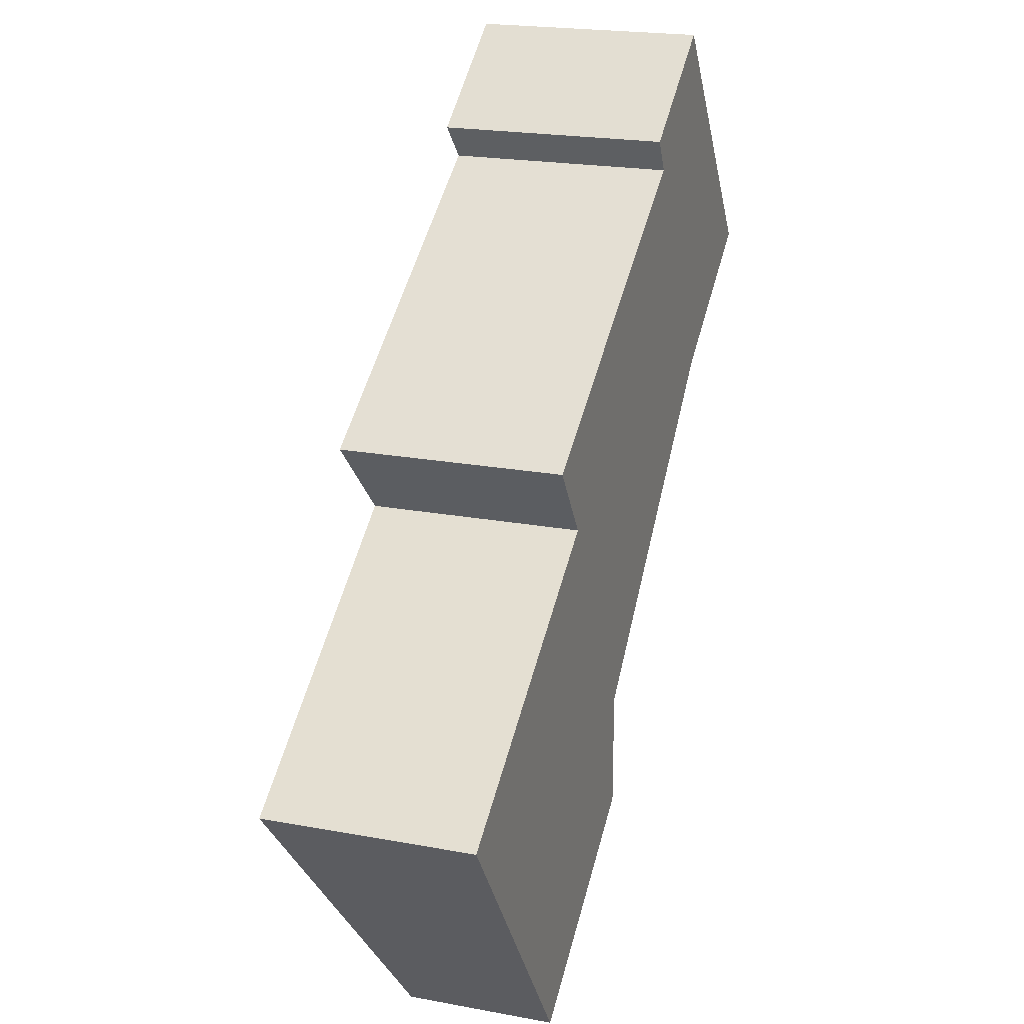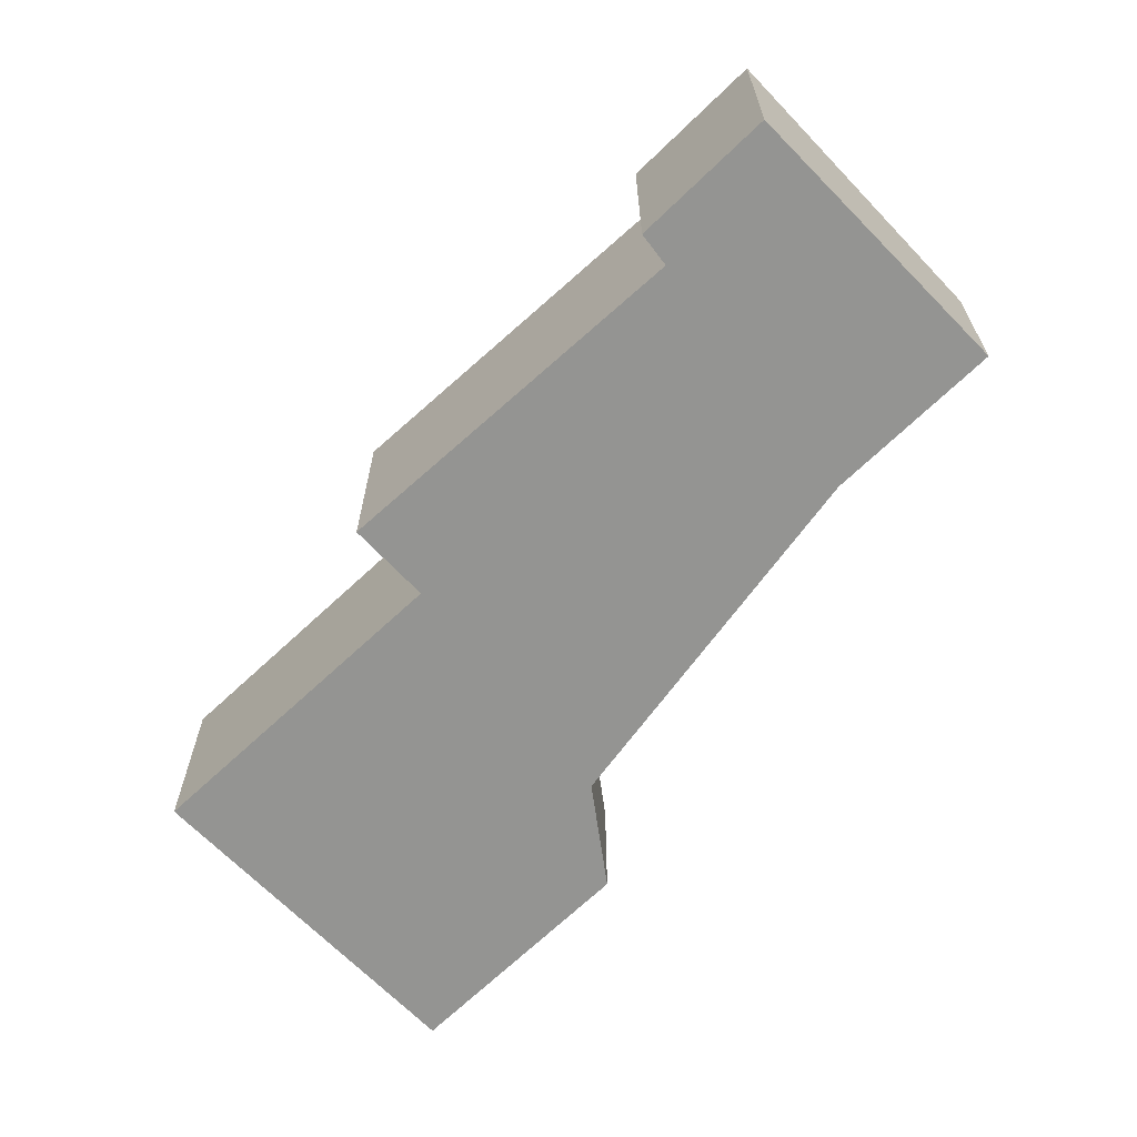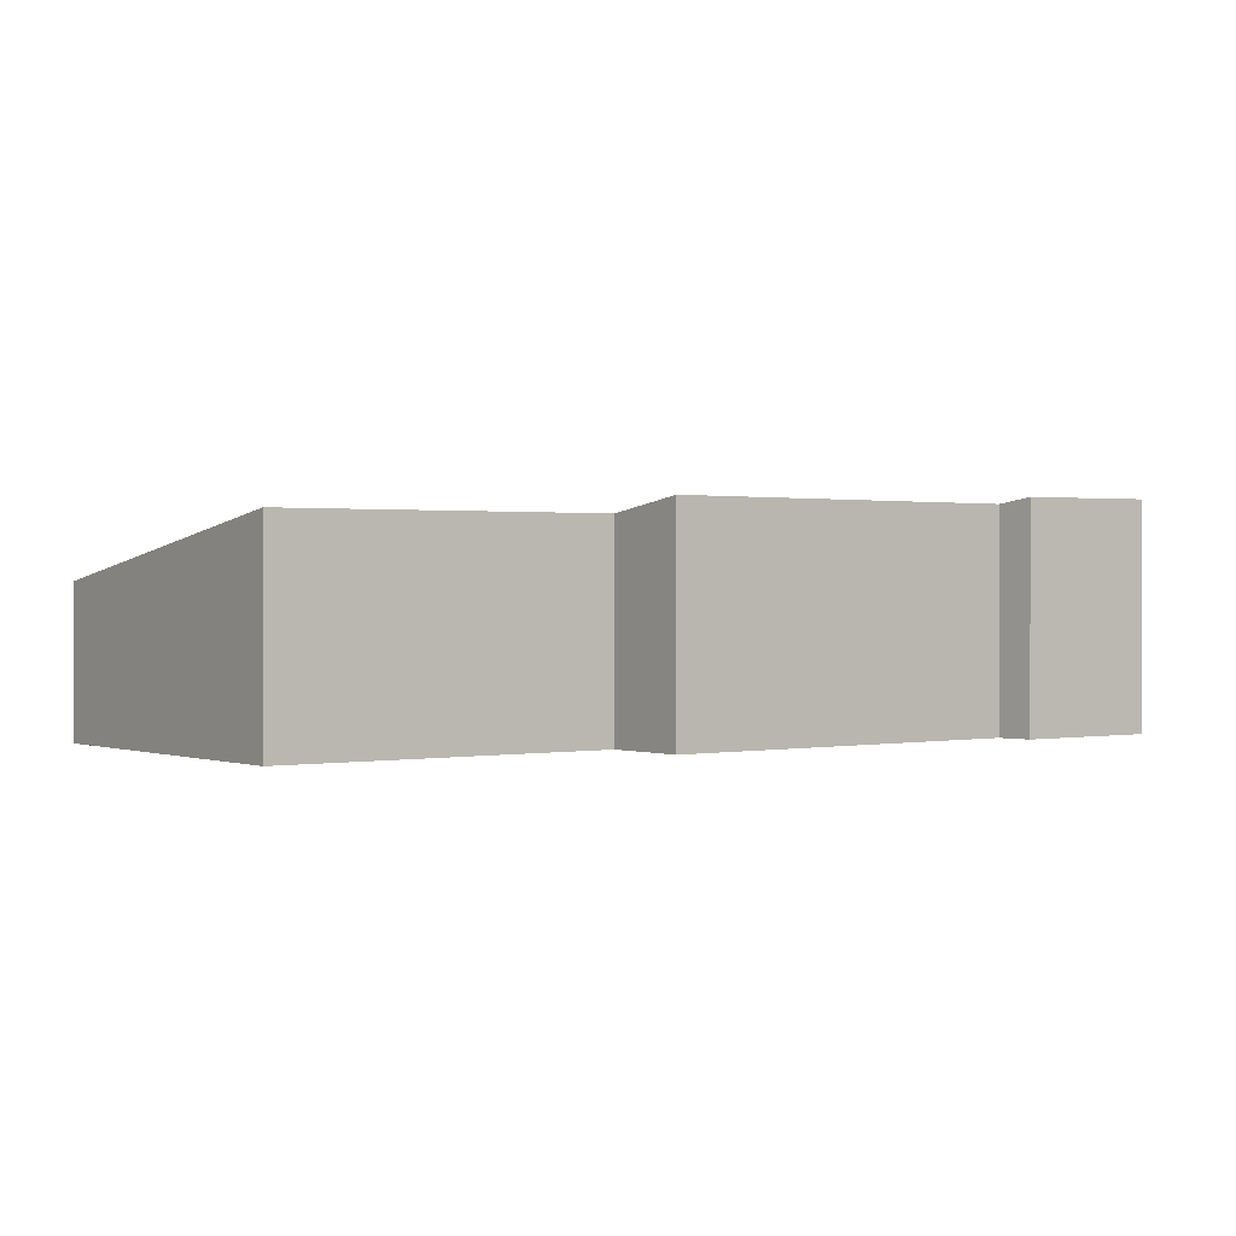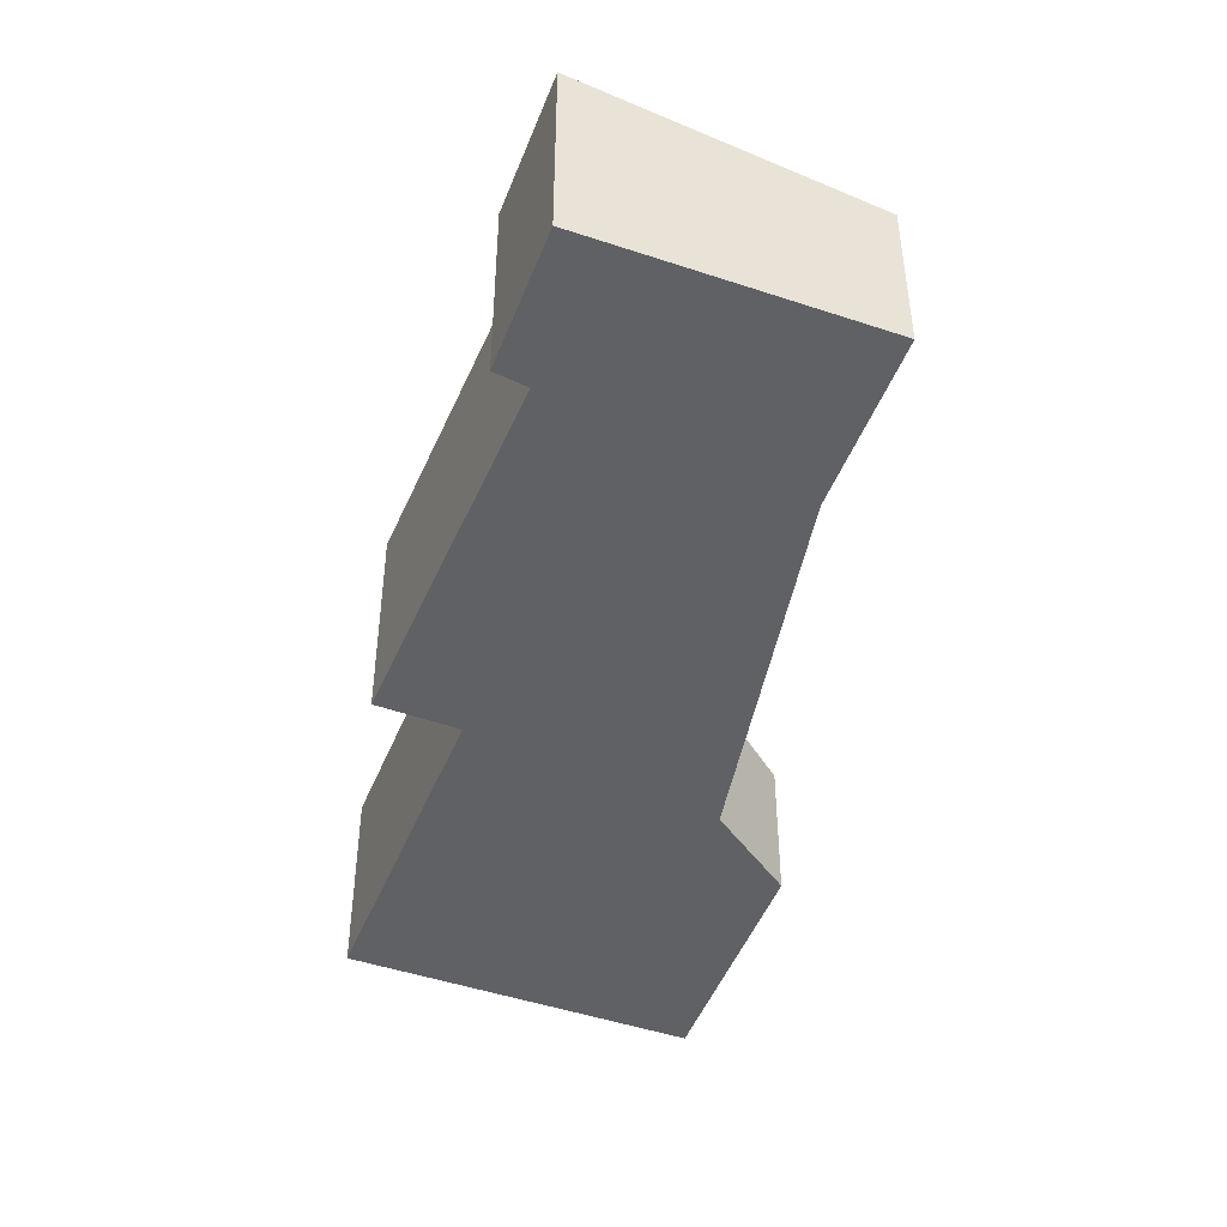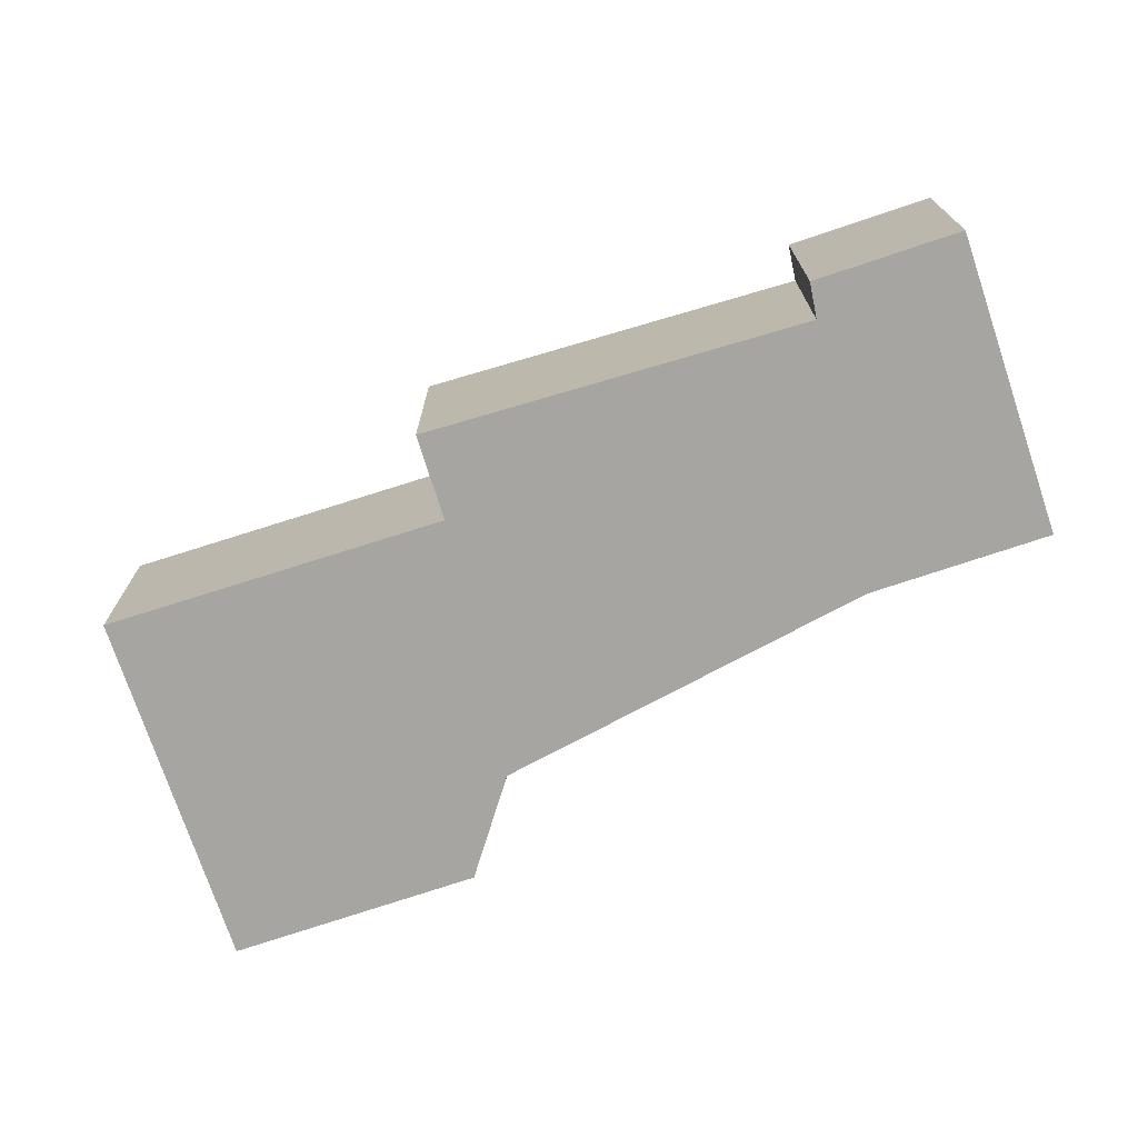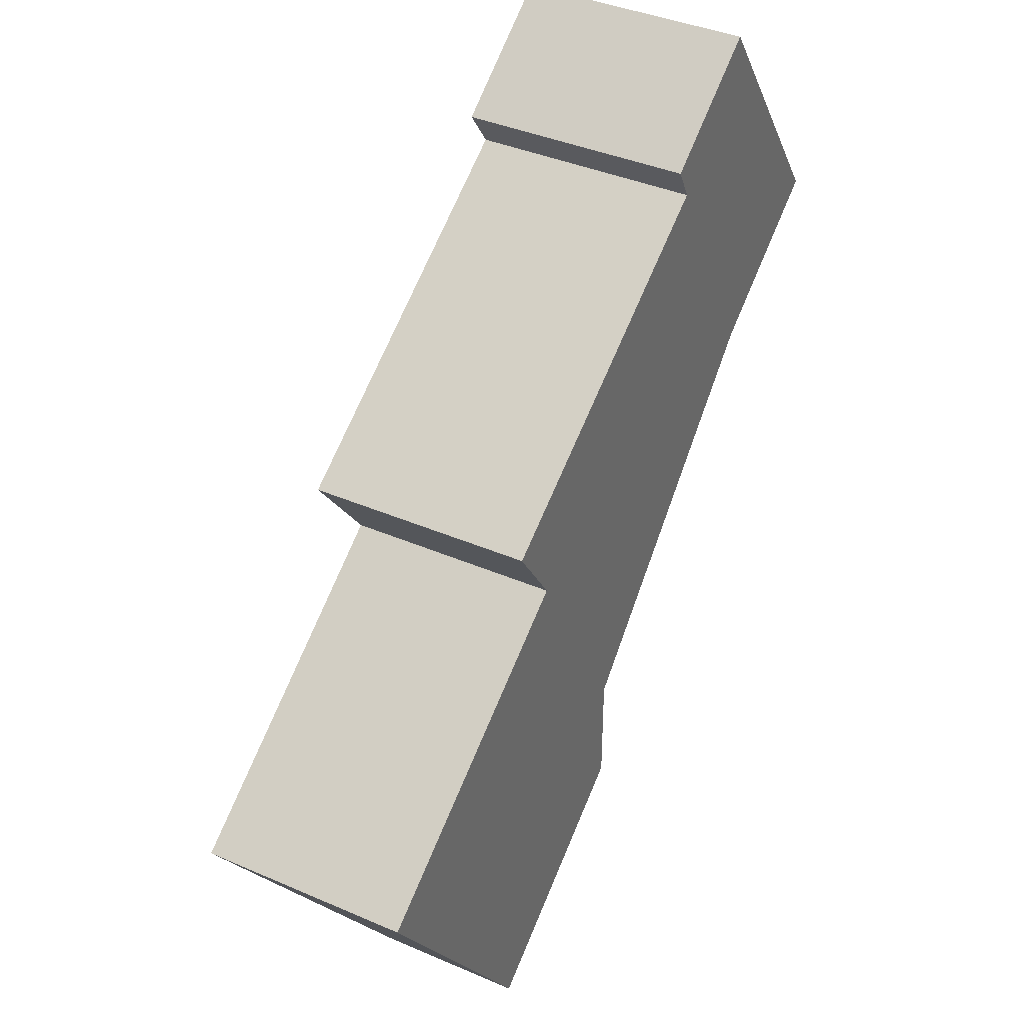
<metadata>
{"format":"obj","ext":"obj","renderer":"f3d","projection":"perspective","resolution":1024,"background":"white","views":[{"elev":20.4,"azim":-71.0,"up":"+Z"},{"elev":-66.9,"azim":8.7,"up":"+Y"},{"elev":0.8,"azim":-71.3,"up":"+Y"},{"elev":-47.4,"azim":33.8,"up":"+Y"},{"elev":-73.7,"azim":-17.0,"up":"+Y"},{"elev":38.4,"azim":-61.2,"up":"+Z"}]}
</metadata>
<code>
v  8.698 1.81 3.637
v  5.611 2.316 5.311
v  6.864 2.322 6.205
v  5.789 2.256 4.981
v  2.432 2.265 2.771
v  7.145 1.803 2.529
v  2.94 2.12 2.03
v  4.288 1.676 -0.359
v  0 2.115 1.295e-16
v  4.282 1.523 -1.503
v  2.121 1.523 -2.972
v  4.282 1.52 -1.524
v  2.166 1.51 -3.035
v  4.282 9.332e-17 -1.524
v  2.166 1.858e-16 -3.035
v  8.698 -2.227e-16 3.637
v  7.145 -1.549e-16 2.529
v  4.288 2.198e-17 -0.359
v  0 0 0
v  2.121 1.82e-16 -2.972
v  2.432 -1.697e-16 2.771
v  2.94 -1.243e-16 2.03
v  5.611 -3.252e-16 5.311
v  5.789 -3.05e-16 4.981
v  6.864 -3.799e-16 6.205
v  4.282 9.203e-17 -1.503
g defaultobject
f 1 2 3
f 2 1 4
f 4 1 5
f 5 1 6
f 5 6 7
f 7 6 8
f 7 8 9
f 9 8 10
f 9 10 11
f 11 10 12
f 11 12 13
f 14 13 12
f 13 14 15
f 16 6 1
f 6 16 17
f 17 8 6
f 8 17 18
f 11 19 9
f 19 11 13
f 19 13 15
f 19 15 20
f 7 21 5
f 21 7 22
f 4 23 2
f 23 4 24
f 9 22 7
f 22 9 19
f 21 4 5
f 4 21 24
f 2 25 3
f 25 2 23
f 25 1 3
f 1 25 16
f 18 10 8
f 10 18 12
f 12 18 14
f 14 18 26
f 23 16 25
f 16 23 24
f 16 24 21
f 16 21 17
f 17 21 22
f 17 22 18
f 18 22 19
f 18 19 26
f 26 19 14
f 14 19 15
f 15 19 20

</code>
